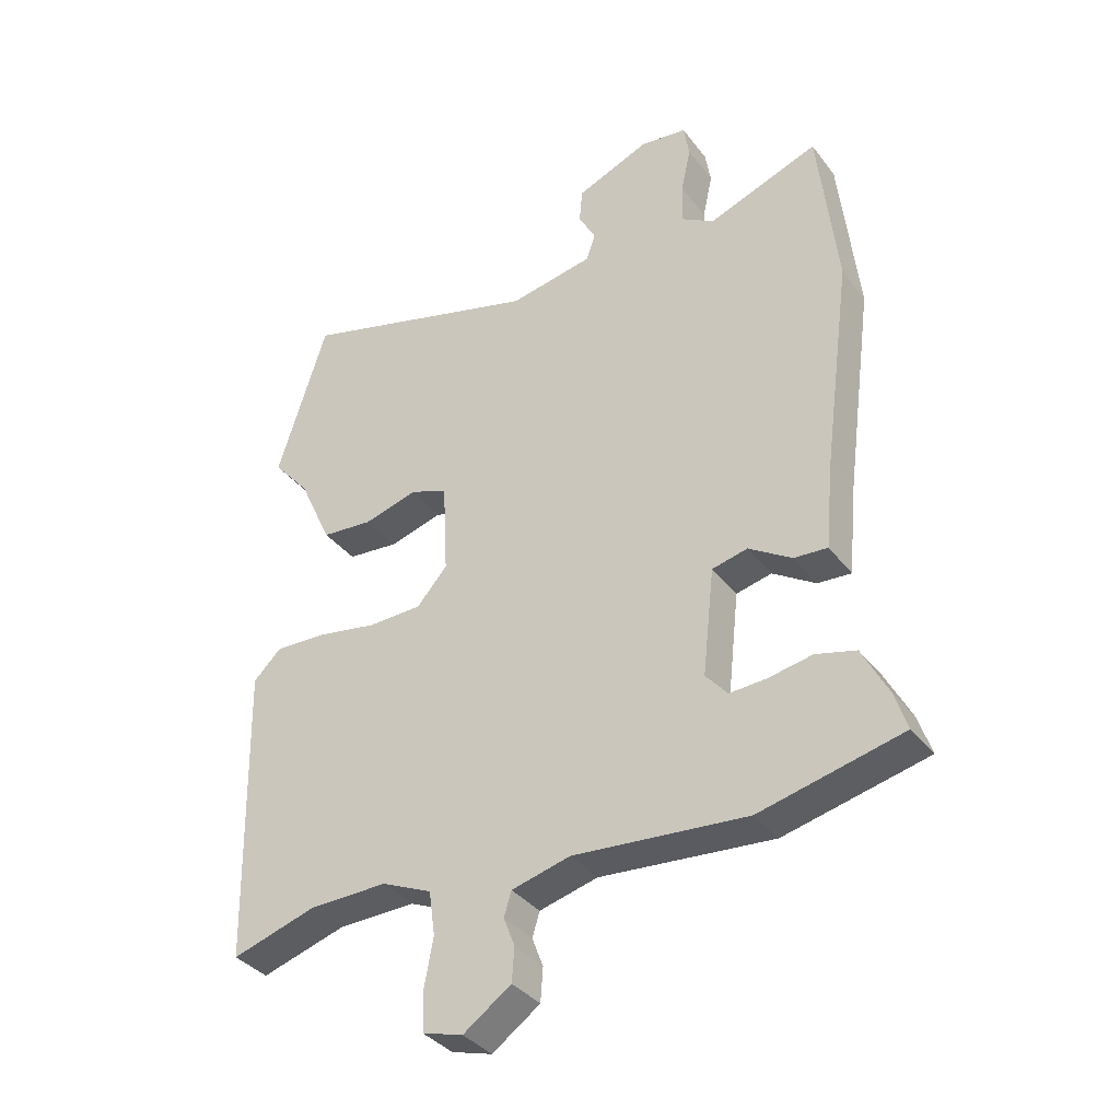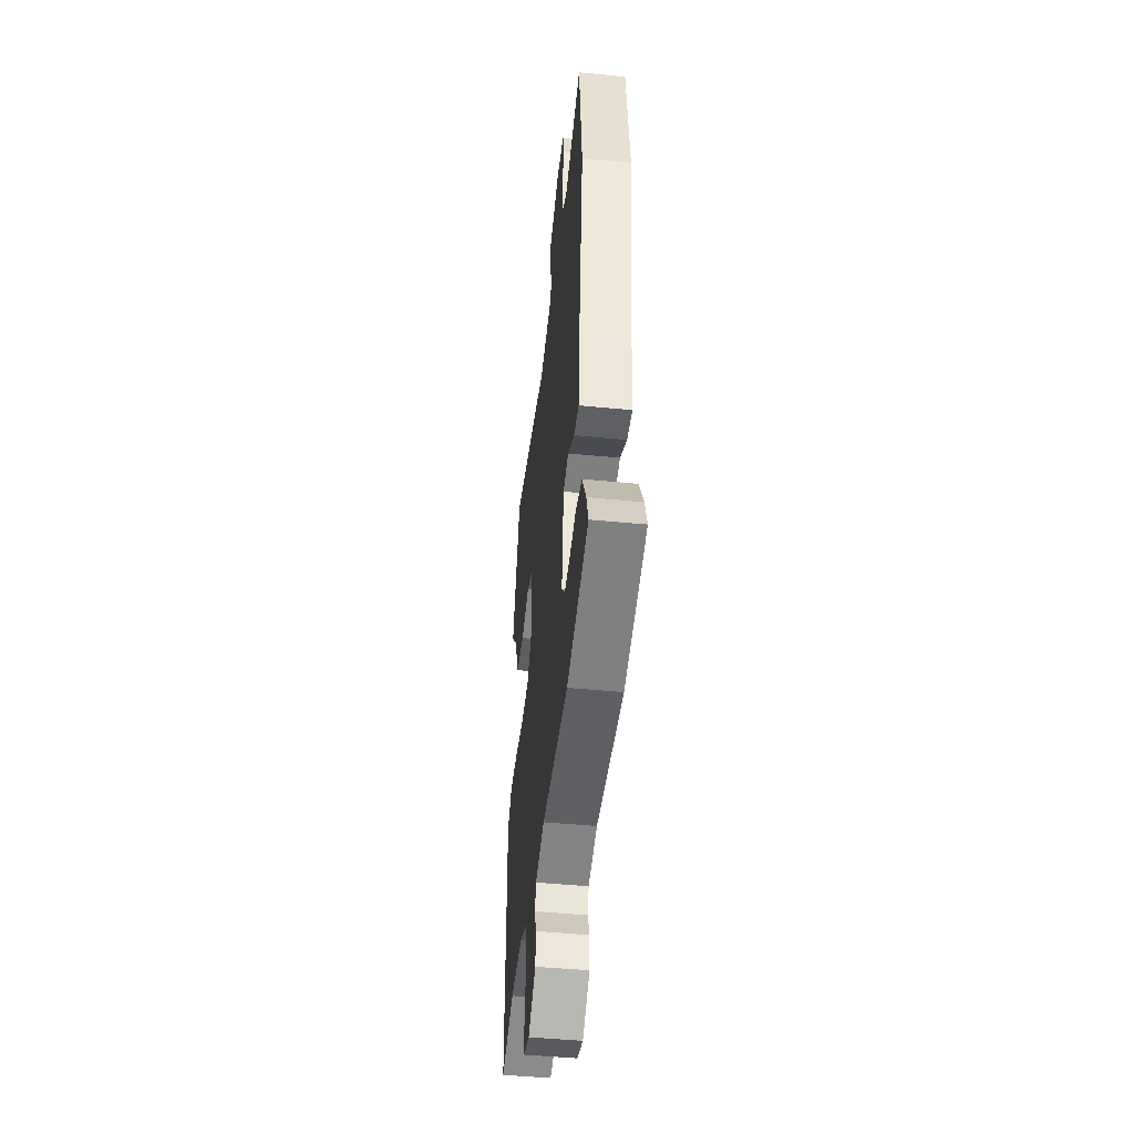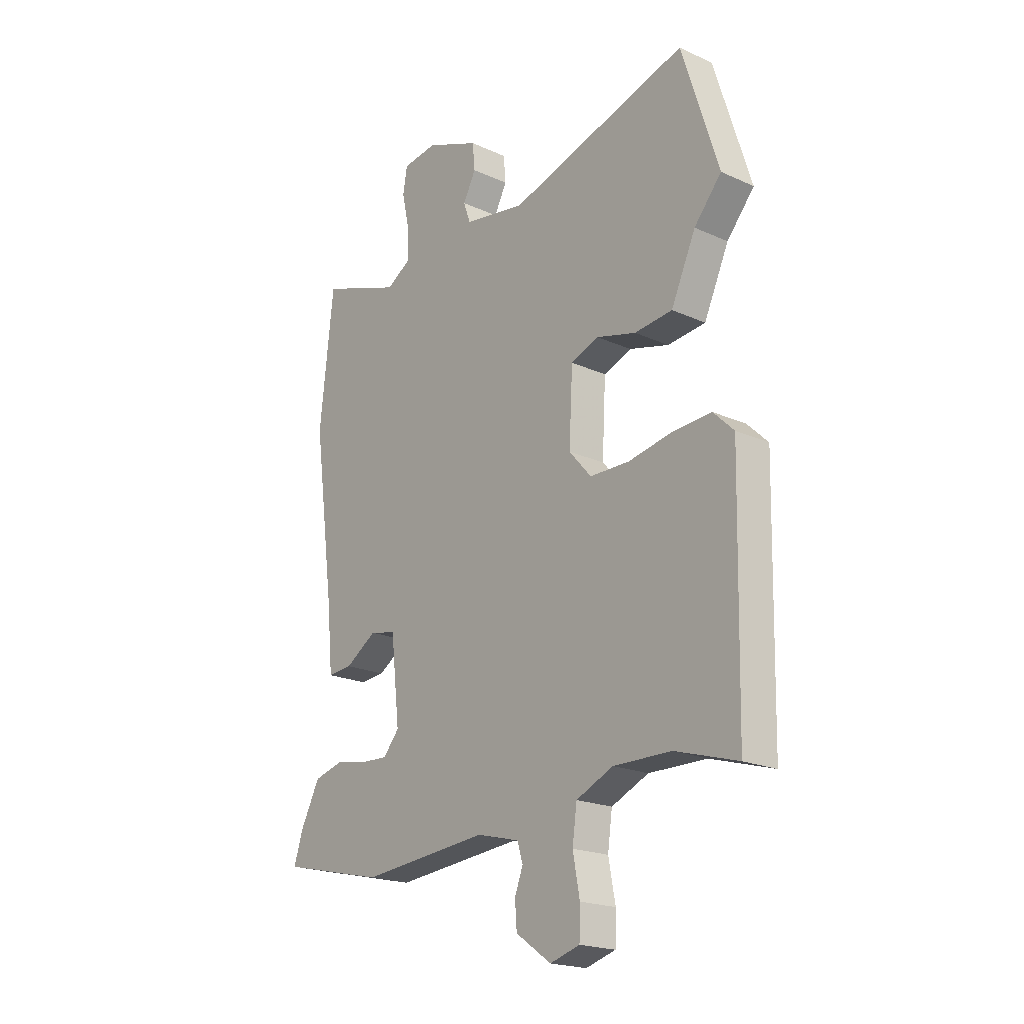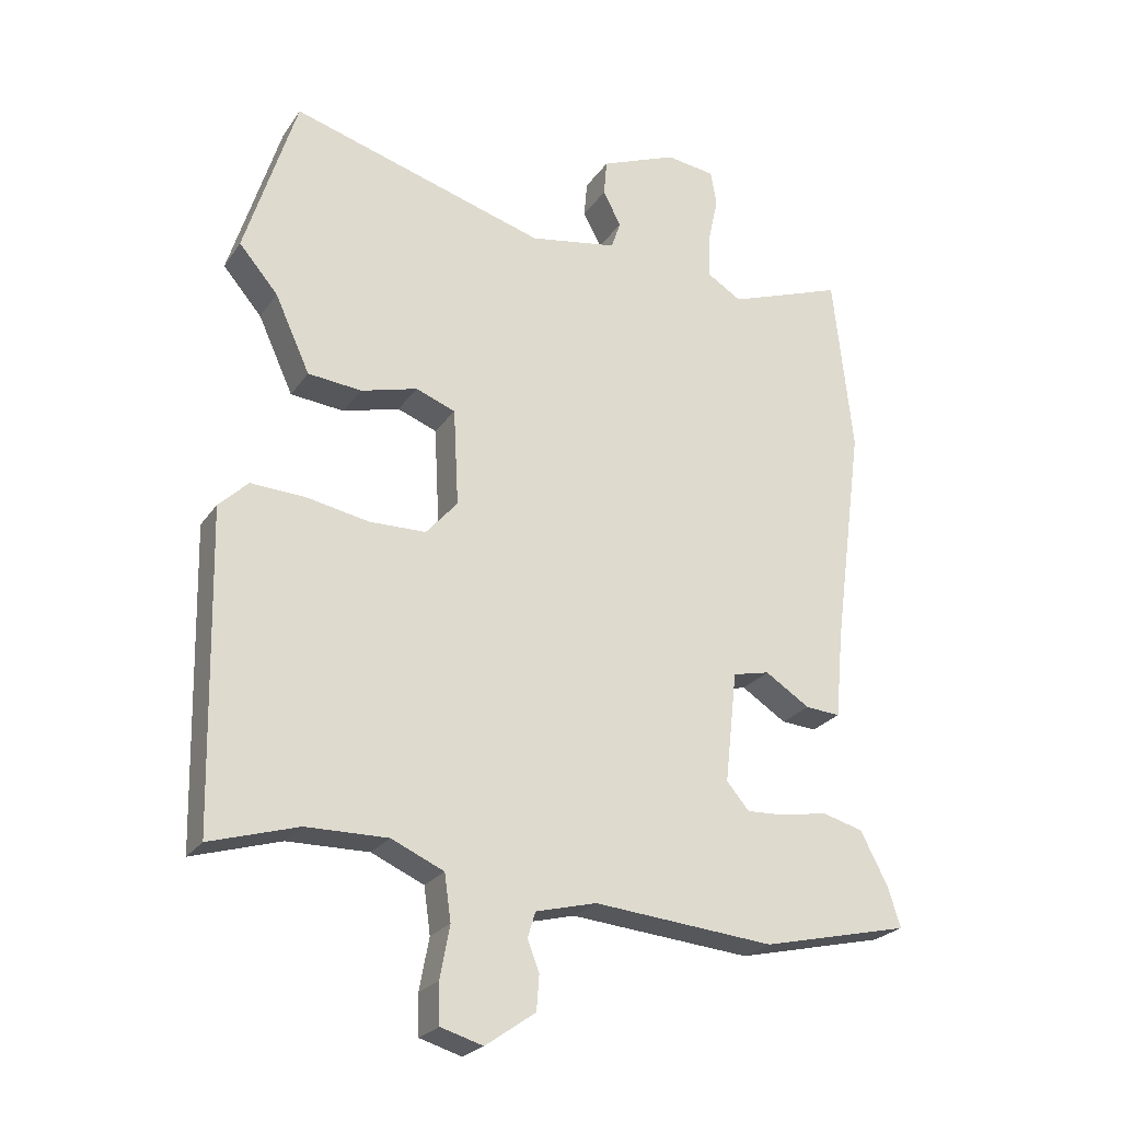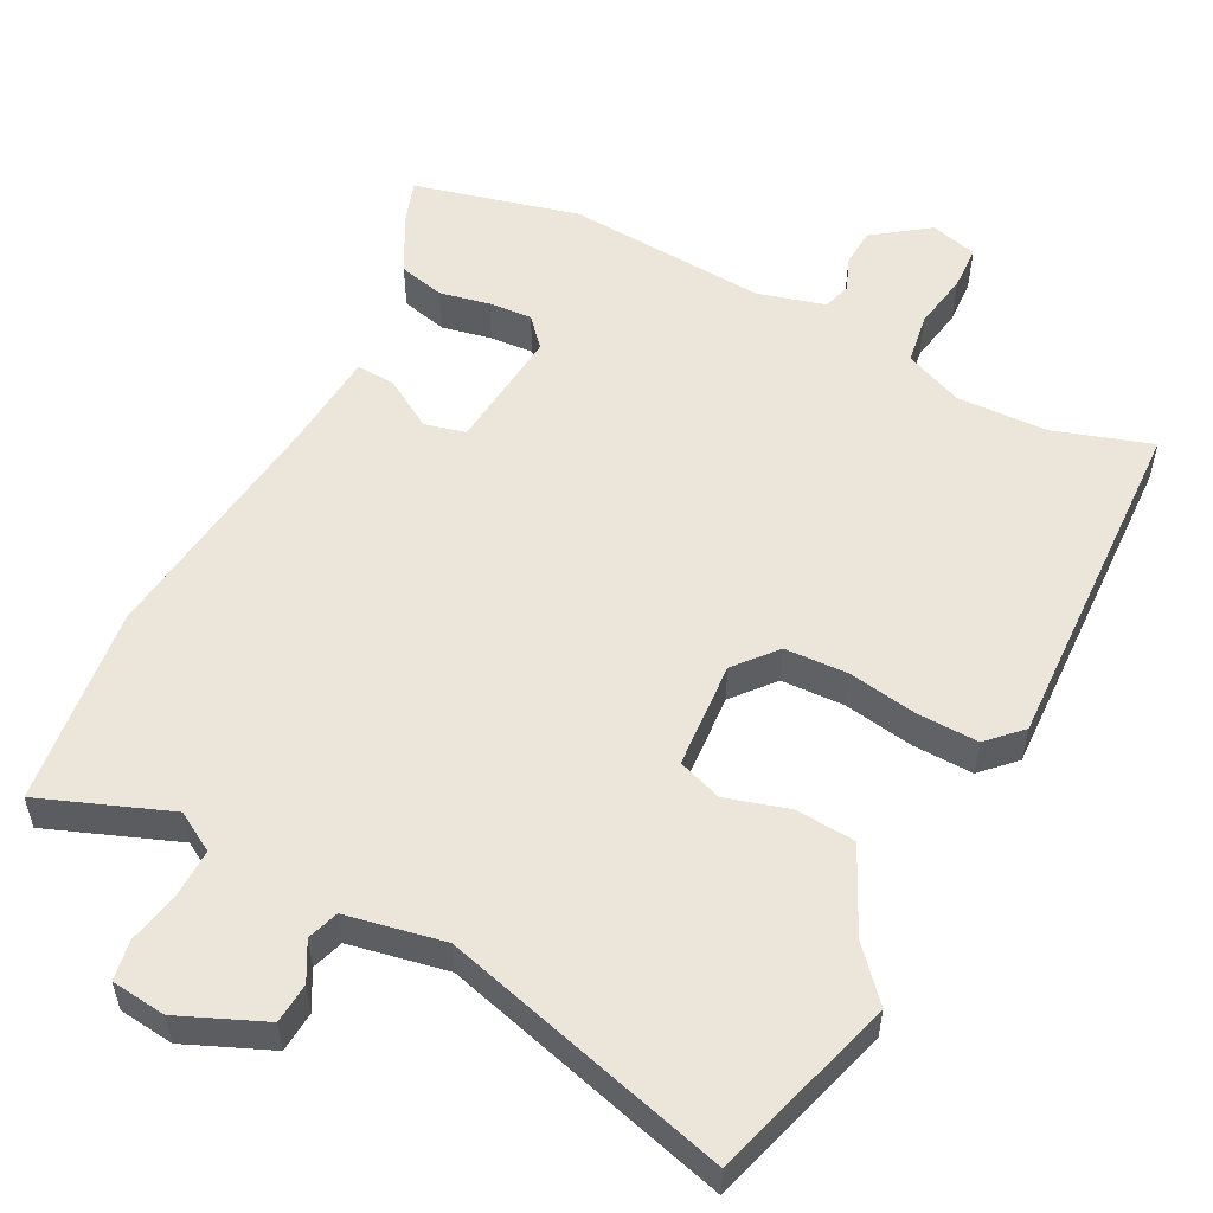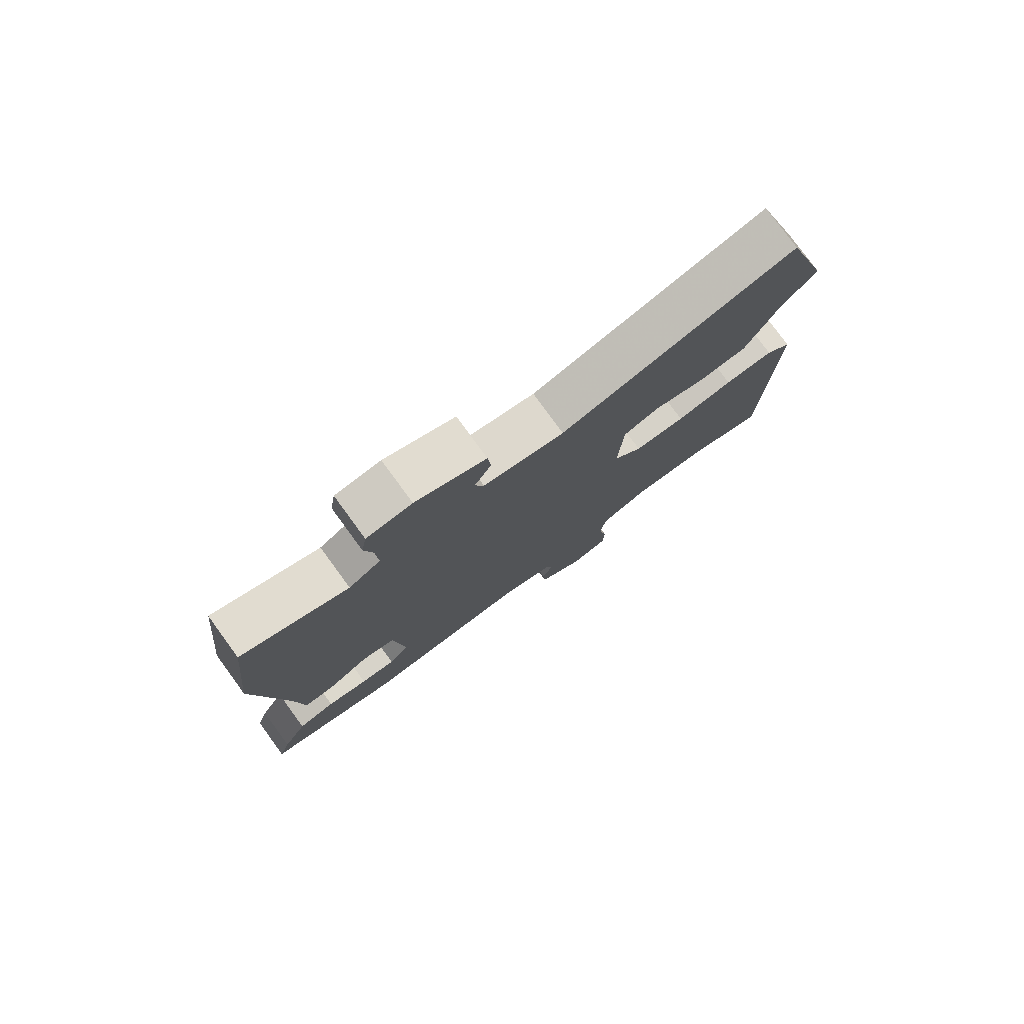
<metadata>
{"format":"obj","ext":"obj","renderer":"f3d","projection":"perspective","resolution":1024,"background":"white","views":[{"elev":-36.4,"azim":-147.4,"up":"+Z"},{"elev":-46.9,"azim":-96.3,"up":"+Z"},{"elev":-20.4,"azim":50.5,"up":"+Z"},{"elev":-24.5,"azim":153.7,"up":"+Z"},{"elev":54.3,"azim":26.3,"up":"+Y"},{"elev":78.8,"azim":-36.2,"up":"+Z"}]}
</metadata>
<code>
v -0.52 0.07 0.315
v -0.49 0.07 0.592
v -0.311 0.07 0.527
v -0.257 0.07 0.56
v -0.259 0.07 0.627
v -0.275 0.07 0.7
v -0.266 0.07 0.755
v -0.19 0.07 0.765
v -0.072 0.07 0.717
v -0.067 0.07 0.661
v -0.095 0.07 0.608
v -0.08 0.07 0.565
v 0.056 0.07 0.541
v 0.451 0.07 0.656
v 0.531 0.07 0.4
v 0.471 0.07 0.33
v 0.417 0.07 0.212
v 0.334 0.07 0.204
v 0.247 0.07 0.228
v 0.186 0.07 0.205
v 0.178 0.07 0.055
v 0.227 0.07 -0.001
v 0.314 0.07 -0.003
v 0.411 0.07 0.015
v 0.495 0.07 0.019
v 0.54 0.07 -0.025
v 0.529 0.07 -0.509
v 0.393 0.07 -0.468
v 0.267 0.07 -0.466
v 0.186 0.07 -0.502
v 0.176 0.07 -0.573
v 0.191 0.07 -0.653
v 0.189 0.07 -0.715
v 0.124 0.07 -0.734
v 0.047 0.07 -0.68
v 0.043 0.07 -0.626
v 0.061 0.07 -0.579
v 0.049 0.07 -0.54
v -0.045 0.07 -0.516
v -0.324 0.07 -0.541
v -0.553 0.07 -0.488
v -0.533 0.07 -0.426
v -0.491 0.07 -0.345
v -0.427 0.07 -0.328
v -0.357 0.07 -0.341
v -0.297 0.07 -0.344
v -0.262 0.07 -0.303
v -0.281 0.07 -0.131
v -0.338 0.07 -0.118
v -0.407 0.07 -0.162
v -0.461 0.07 -0.166
v -0.474 0.07 -0.029
v -0.52 0 0.315
v -0.49 0 0.592
v -0.311 0 0.527
v -0.257 0 0.56
v -0.259 0 0.627
v -0.275 0 0.7
v -0.266 0 0.755
v -0.19 0 0.765
v -0.072 0 0.717
v -0.067 0 0.661
v -0.095 0 0.608
v -0.08 0 0.565
v 0.056 0 0.541
v 0.451 0 0.656
v 0.531 0 0.4
v 0.471 0 0.33
v 0.417 0 0.212
v 0.334 0 0.204
v 0.247 0 0.228
v 0.186 0 0.205
v 0.178 0 0.055
v 0.227 0 -0.001
v 0.314 0 -0.003
v 0.411 0 0.015
v 0.495 0 0.019
v 0.54 0 -0.025
v 0.529 0 -0.509
v 0.393 0 -0.468
v 0.267 0 -0.466
v 0.186 0 -0.502
v 0.176 0 -0.573
v 0.191 0 -0.653
v 0.189 0 -0.715
v 0.124 0 -0.734
v 0.047 0 -0.68
v 0.043 0 -0.626
v 0.061 0 -0.579
v 0.049 0 -0.54
v -0.045 0 -0.516
v -0.324 0 -0.541
v -0.553 0 -0.488
v -0.533 0 -0.426
v -0.491 0 -0.345
v -0.427 0 -0.328
v -0.357 0 -0.341
v -0.297 0 -0.344
v -0.262 0 -0.303
v -0.281 0 -0.131
v -0.338 0 -0.118
v -0.407 0 -0.162
v -0.461 0 -0.166
v -0.474 0 -0.029
f 49 50 51 52
f 48 49 52 1
f 42 43 44 45
f 42 45 46
f 39 40 41 42
f 39 42 46
f 38 39 46 47
f 34 35 36 37
f 34 37 38
f 31 32 33 34
f 30 31 34 38
f 29 30 38 47
f 25 26 27 28
f 23 24 25 28
f 22 23 28 29
f 21 22 29 47
f 16 17 18 19
f 16 19 20
f 13 14 15 16
f 12 13 16 20
f 8 9 10 11
f 8 11 12
f 5 6 7 8
f 4 5 8 12
f 3 4 12 20
f 48 1 2 3
f 21 47 48
f 3 20 21 48
f 104 103 102 101
f 53 104 101 100
f 97 96 95 94
f 98 97 94
f 94 93 92 91
f 98 94 91
f 99 98 91 90
f 89 88 87 86
f 90 89 86
f 86 85 84 83
f 90 86 83 82
f 99 90 82 81
f 80 79 78 77
f 80 77 76 75
f 81 80 75 74
f 99 81 74 73
f 71 70 69 68
f 72 71 68
f 68 67 66 65
f 72 68 65 64
f 63 62 61 60
f 64 63 60
f 60 59 58 57
f 64 60 57 56
f 72 64 56 55
f 55 54 53 100
f 100 99 73
f 100 73 72 55
f 1 53 54 2
f 2 54 55 3
f 3 55 56 4
f 4 56 57 5
f 5 57 58 6
f 6 58 59 7
f 7 59 60 8
f 8 60 61 9
f 9 61 62 10
f 10 62 63 11
f 11 63 64 12
f 12 64 65 13
f 13 65 66 14
f 14 66 67 15
f 15 67 68 16
f 16 68 69 17
f 17 69 70 18
f 18 70 71 19
f 19 71 72 20
f 20 72 73 21
f 21 73 74 22
f 22 74 75 23
f 23 75 76 24
f 24 76 77 25
f 25 77 78 26
f 26 78 79 27
f 27 79 80 28
f 28 80 81 29
f 29 81 82 30
f 30 82 83 31
f 31 83 84 32
f 32 84 85 33
f 33 85 86 34
f 34 86 87 35
f 35 87 88 36
f 36 88 89 37
f 37 89 90 38
f 38 90 91 39
f 39 91 92 40
f 40 92 93 41
f 41 93 94 42
f 42 94 95 43
f 43 95 96 44
f 44 96 97 45
f 45 97 98 46
f 46 98 99 47
f 47 99 100 48
f 48 100 101 49
f 49 101 102 50
f 50 102 103 51
f 51 103 104 52
f 52 104 53 1

</code>
